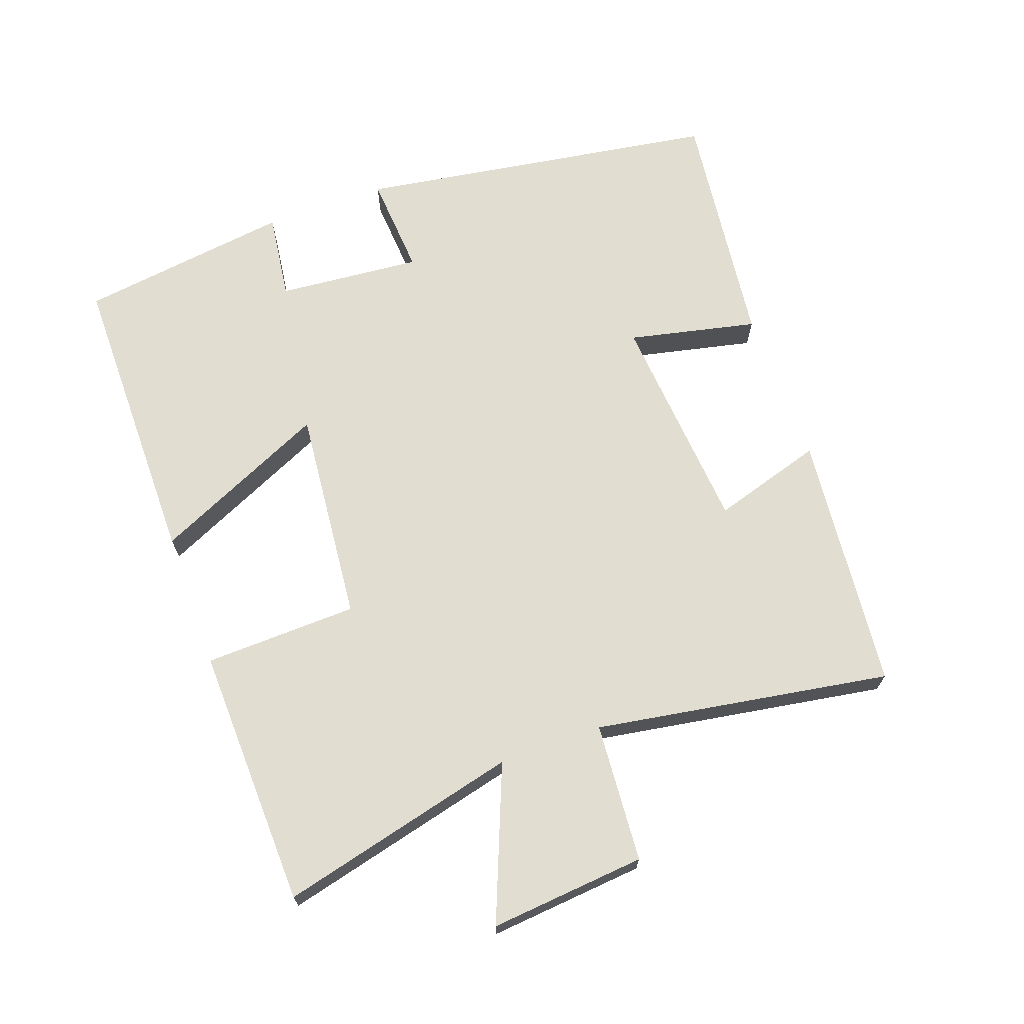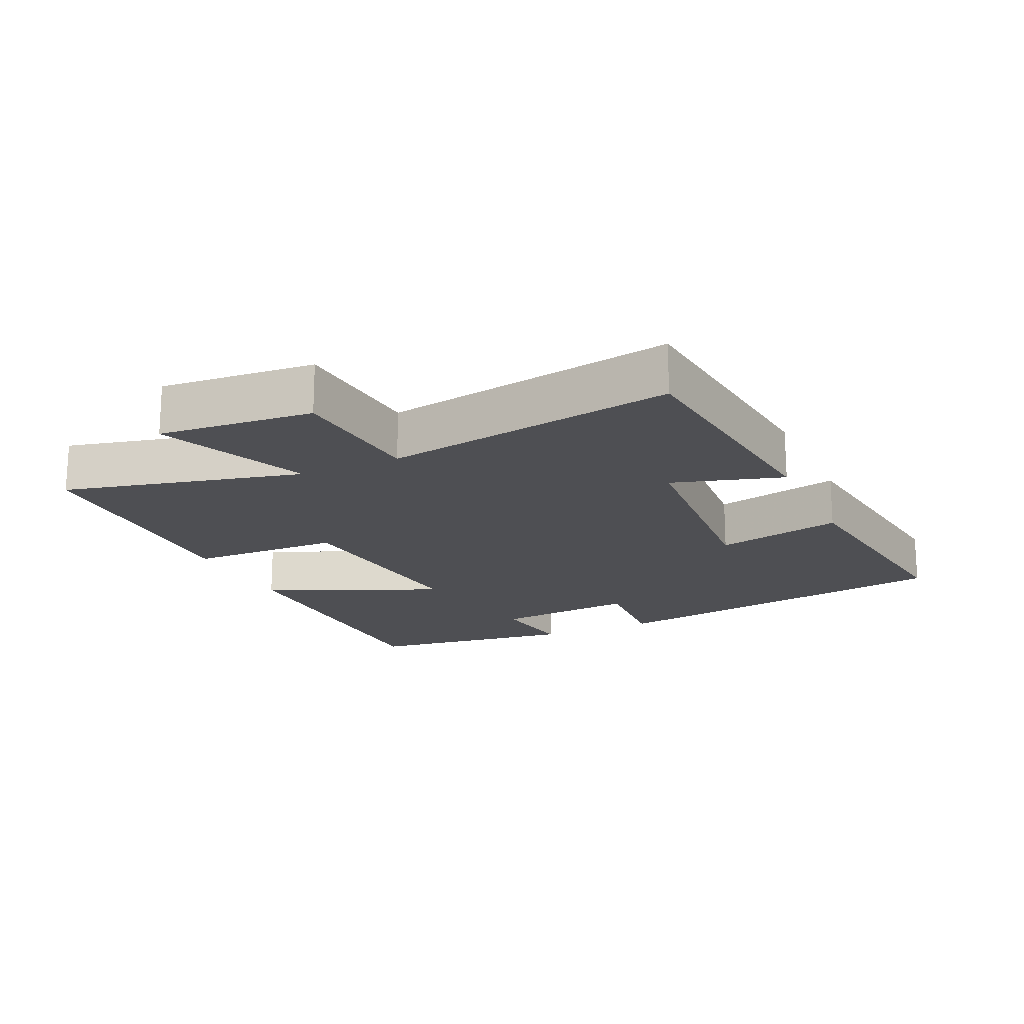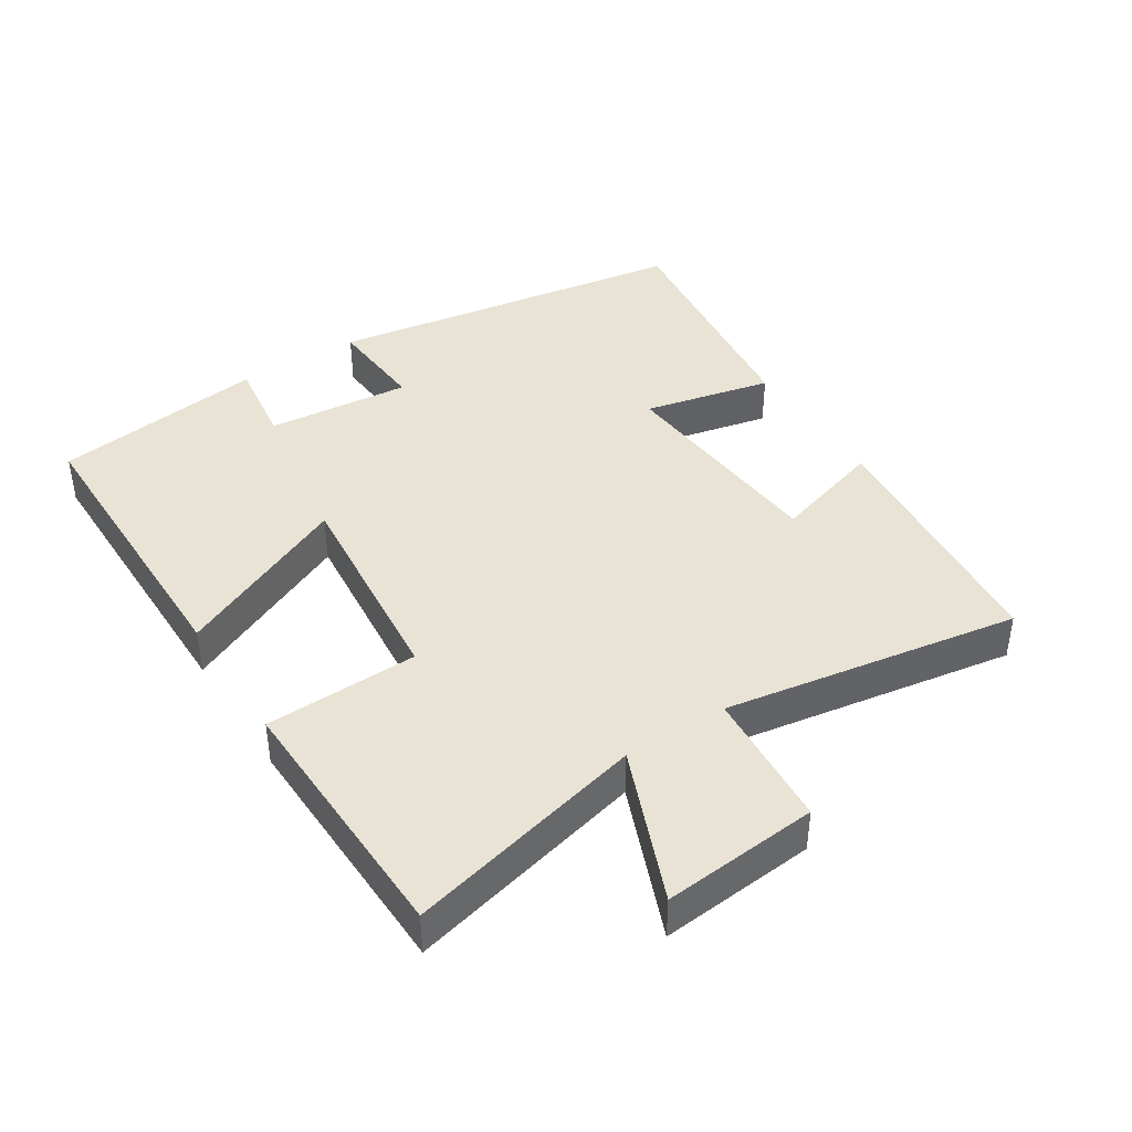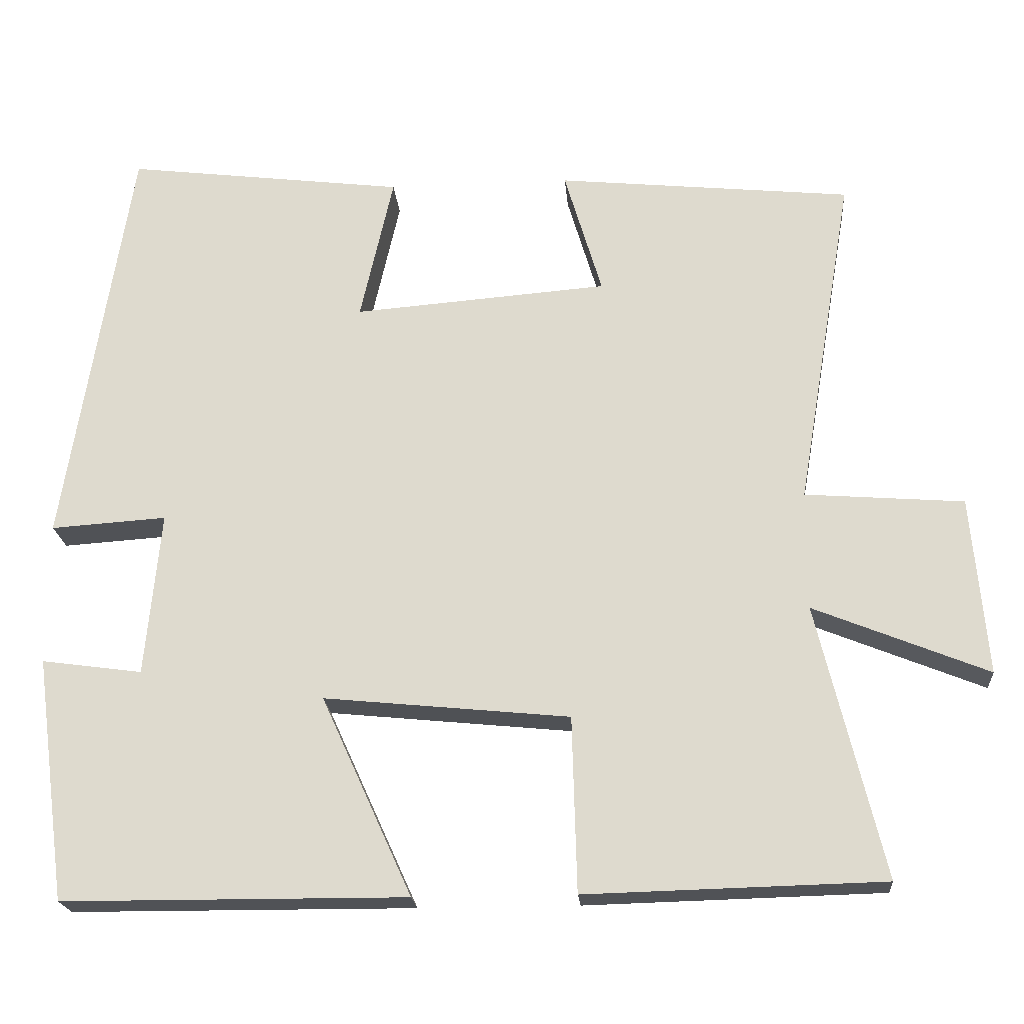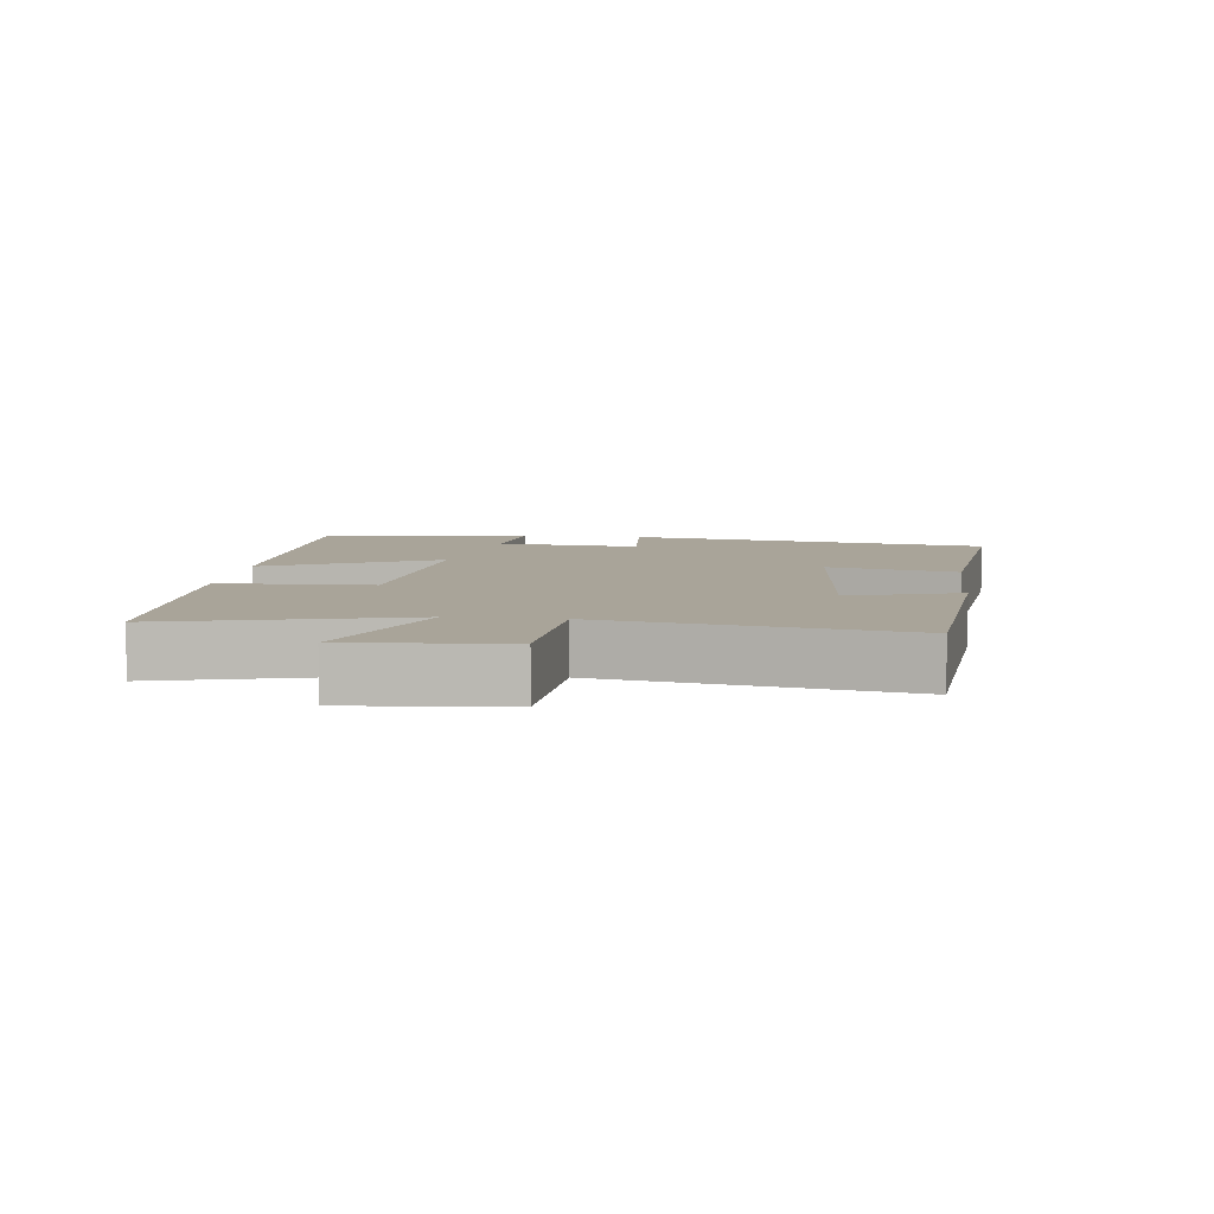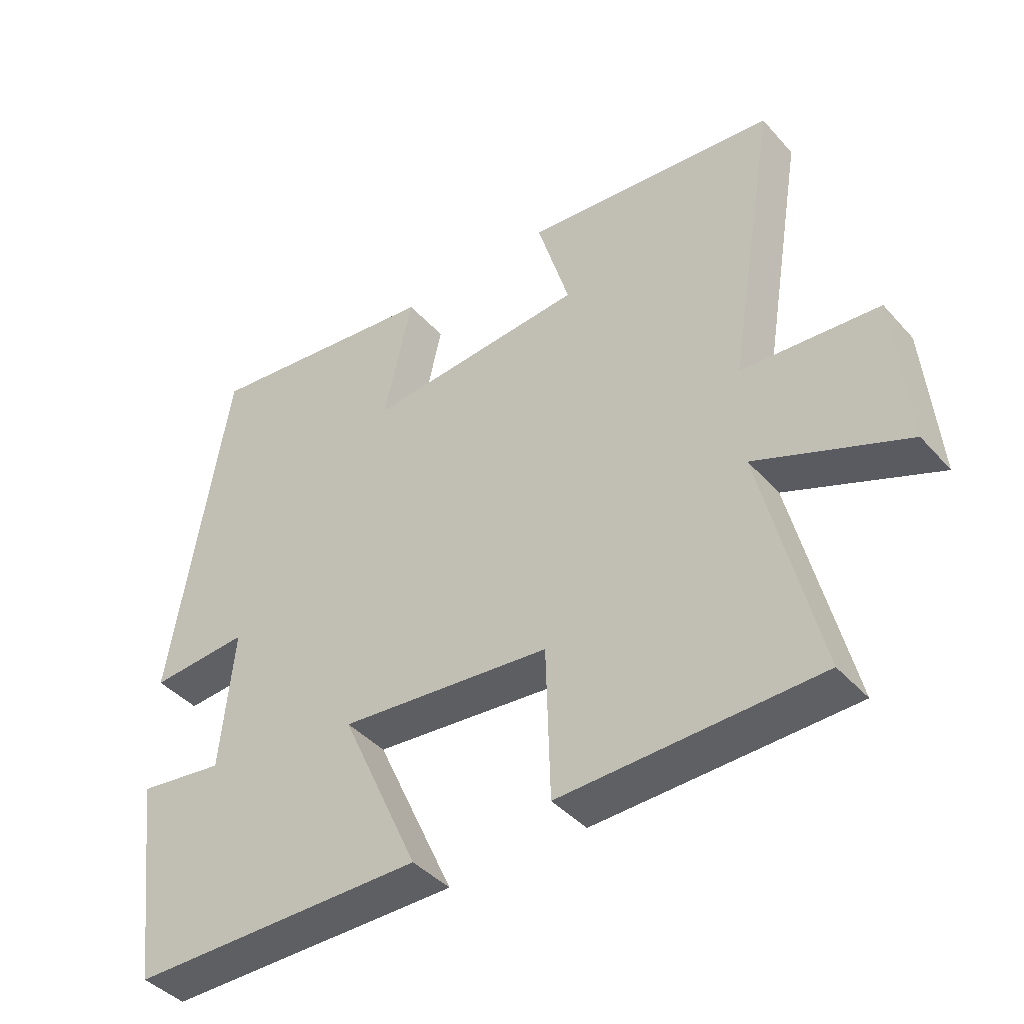
<metadata>
{"format":"obj","ext":"obj","renderer":"f3d","projection":"perspective","resolution":1024,"background":"white","views":[{"elev":68.7,"azim":-110.0,"up":"+Y"},{"elev":-18.1,"azim":-65.1,"up":"+Y"},{"elev":41.3,"azim":-122.8,"up":"+Y"},{"elev":-20.7,"azim":-175.4,"up":"+Z"},{"elev":7.3,"azim":-83.5,"up":"+Y"},{"elev":-42.0,"azim":-142.2,"up":"+Z"}]}
</metadata>
<code>
v -0.586 0.07 -0.49
v -0.5 0.07 -0.134
v -0.727 0.07 -0.226
v -0.707 0.07 0.006
v -0.5 0.07 0.022
v -0.574 0.07 0.461
v -0.19 0.07 0.5
v -0.239 0.07 0.335
v 0.093 0.07 0.309
v 0.05 0.07 0.5
v 0.414 0.07 0.545
v 0.5 0.07 0.005
v 0.349 0.07 0.015
v 0.369 0.07 -0.199
v 0.5 0.07 -0.181
v 0.458 0.07 -0.498
v 0.01 0.07 -0.5
v 0.128 0.07 -0.24
v -0.192 0.07 -0.272
v -0.198 0.07 -0.5
v -0.586 0 -0.49
v -0.5 0 -0.134
v -0.727 0 -0.226
v -0.707 0 0.006
v -0.5 0 0.022
v -0.574 0 0.461
v -0.19 0 0.5
v -0.239 0 0.335
v 0.093 0 0.309
v 0.05 0 0.5
v 0.414 0 0.545
v 0.5 0 0.005
v 0.349 0 0.015
v 0.369 0 -0.199
v 0.5 0 -0.181
v 0.458 0 -0.498
v 0.01 0 -0.5
v 0.128 0 -0.24
v -0.192 0 -0.272
v -0.198 0 -0.5
f 19 20 1 2
f 18 19 2
f 16 17 18
f 15 16 18
f 14 15 18
f 13 14 18 2
f 11 12 13
f 10 11 13
f 9 10 13
f 8 9 13 2
f 5 6 7 8
f 5 8 2
f 2 3 4 5
f 22 21 40 39
f 22 39 38
f 38 37 36
f 38 36 35
f 38 35 34
f 22 38 34 33
f 33 32 31
f 33 31 30
f 33 30 29
f 22 33 29 28
f 28 27 26 25
f 22 28 25
f 25 24 23 22
f 1 21 22 2
f 2 22 23 3
f 3 23 24 4
f 4 24 25 5
f 5 25 26 6
f 6 26 27 7
f 7 27 28 8
f 8 28 29 9
f 9 29 30 10
f 10 30 31 11
f 11 31 32 12
f 12 32 33 13
f 13 33 34 14
f 14 34 35 15
f 15 35 36 16
f 16 36 37 17
f 17 37 38 18
f 18 38 39 19
f 19 39 40 20
f 20 40 21 1

</code>
